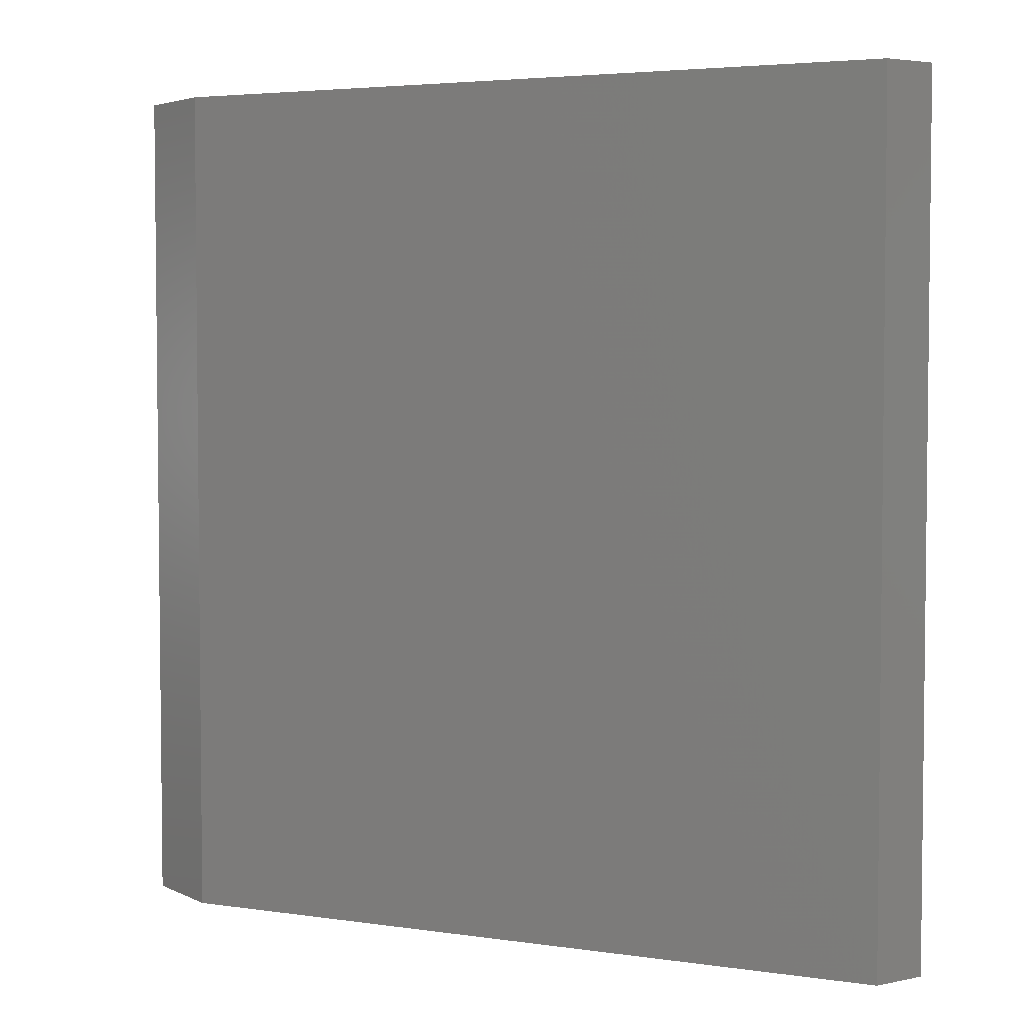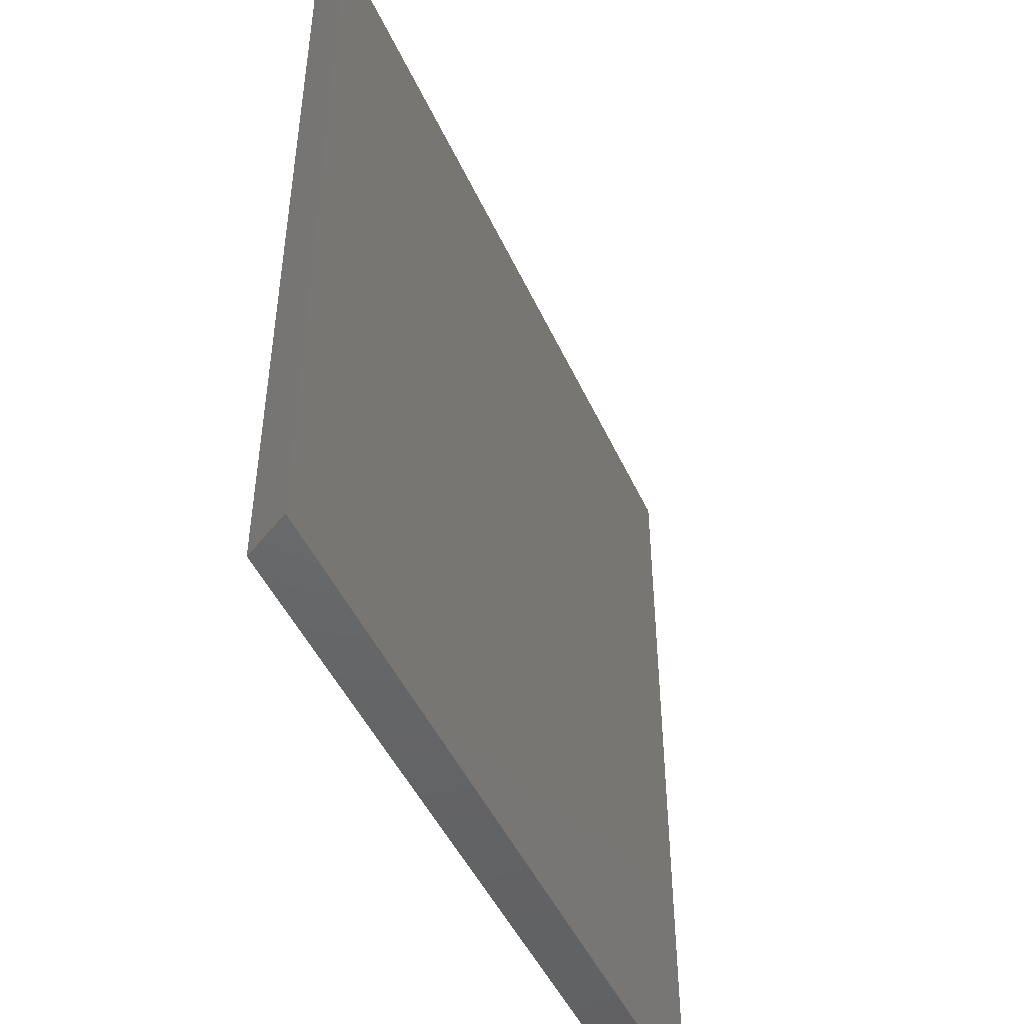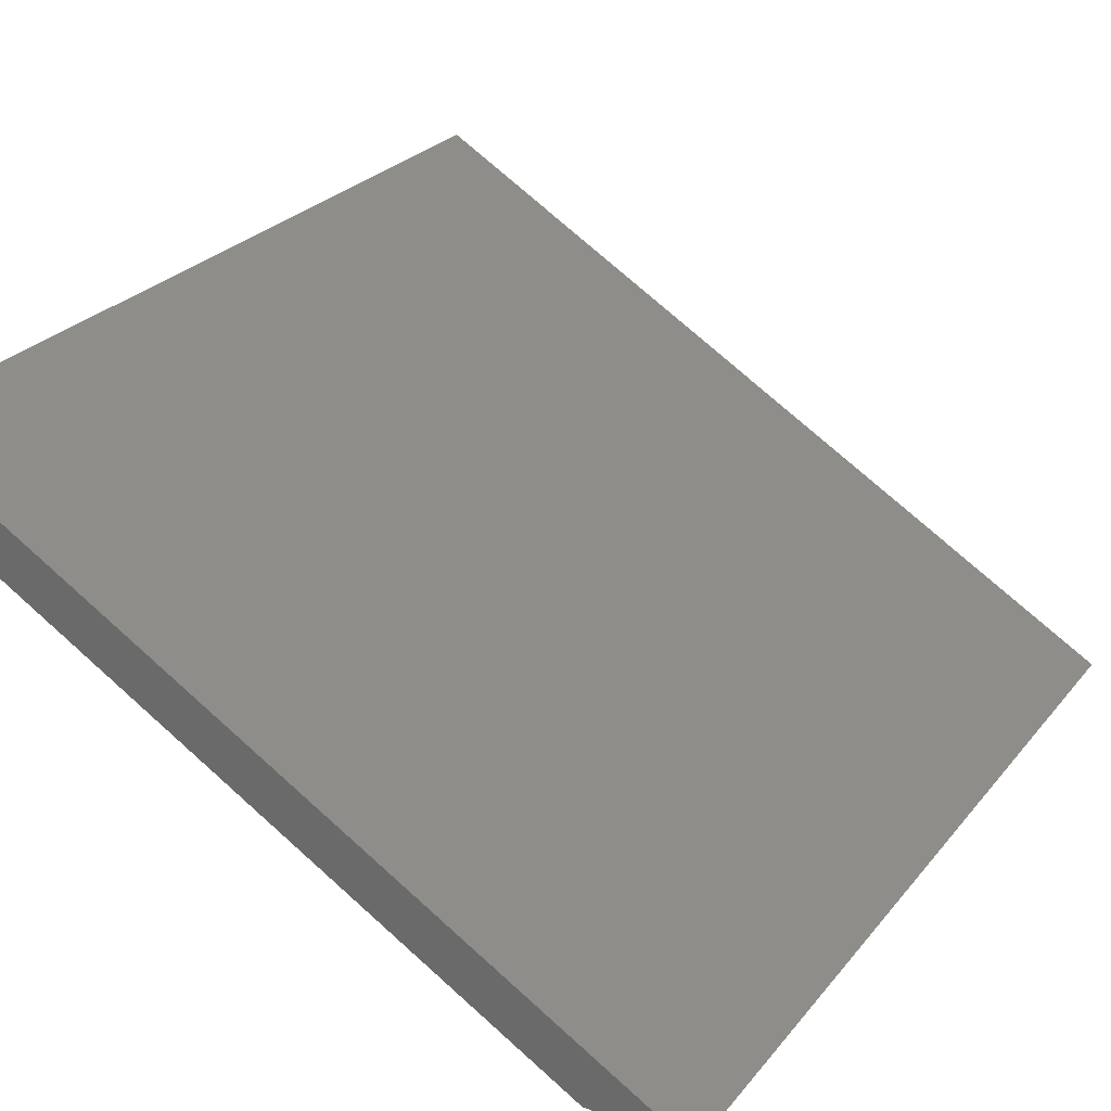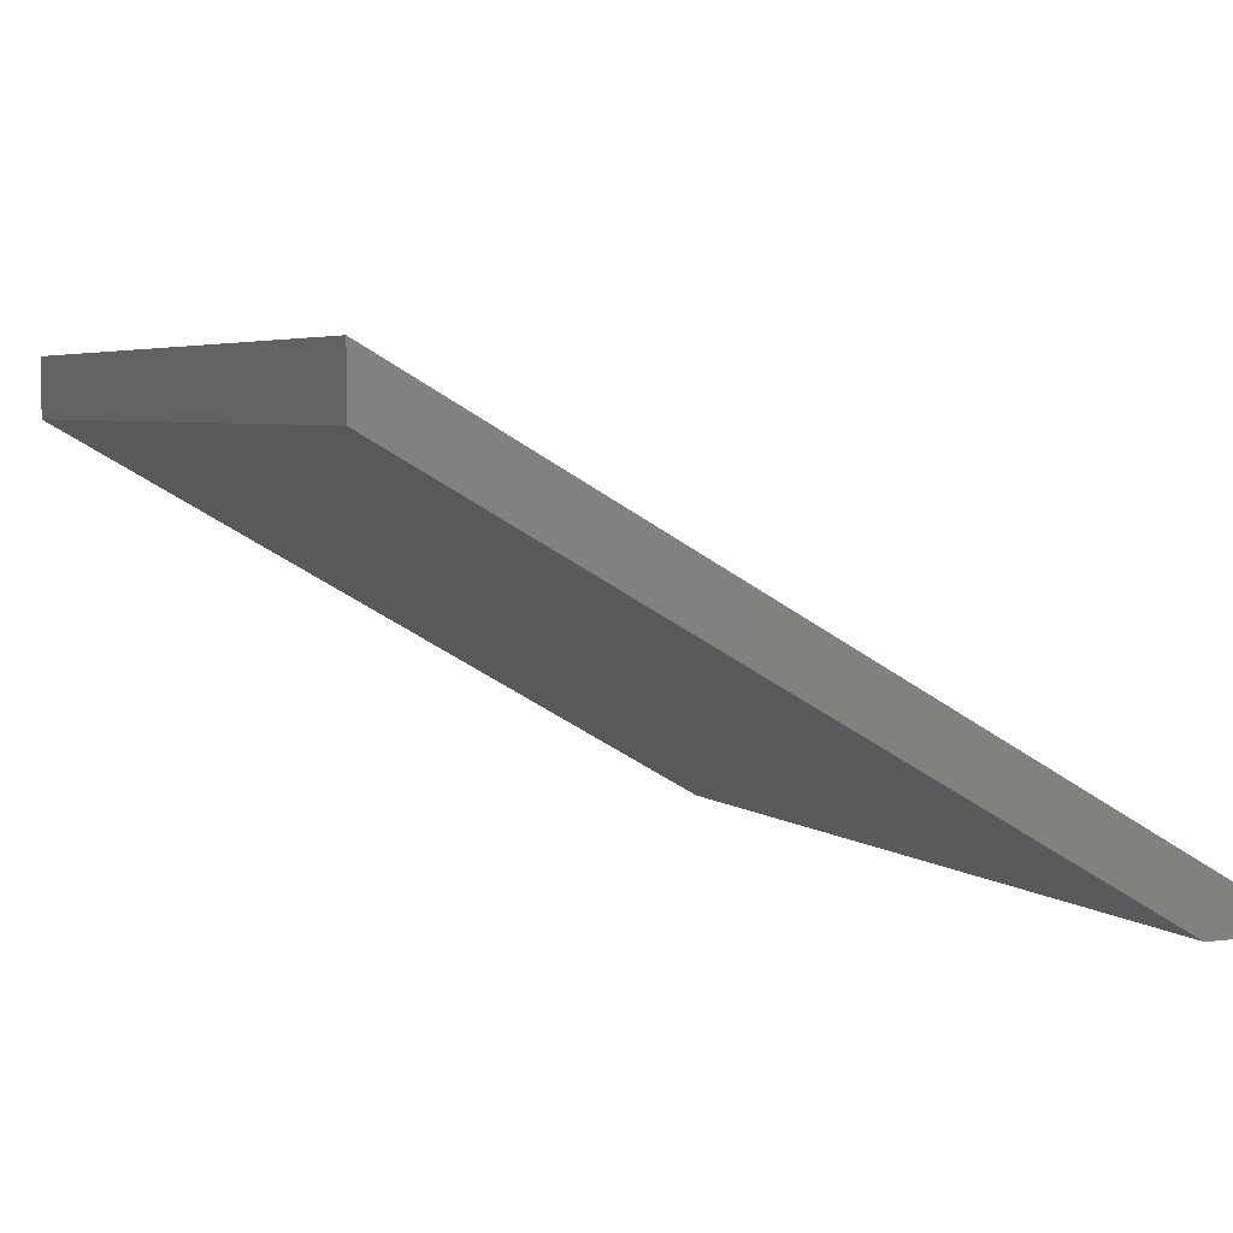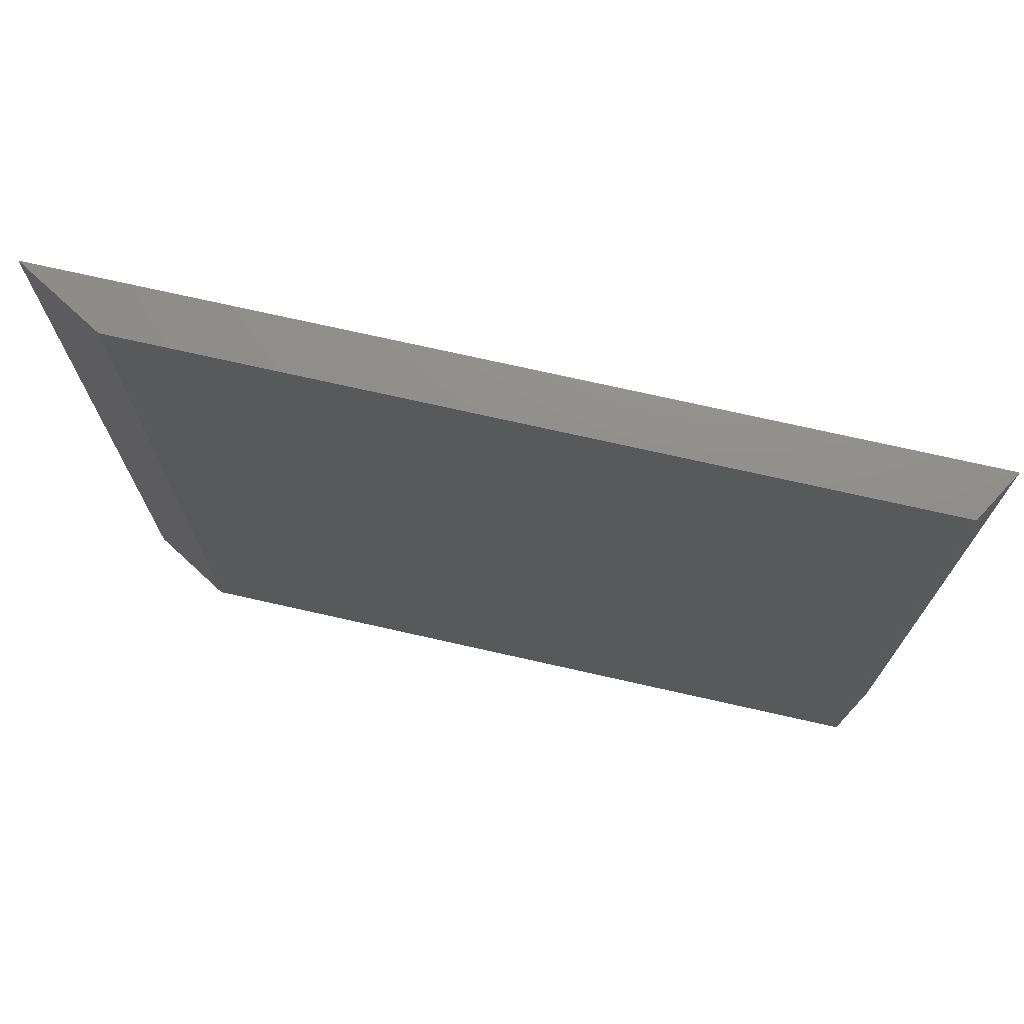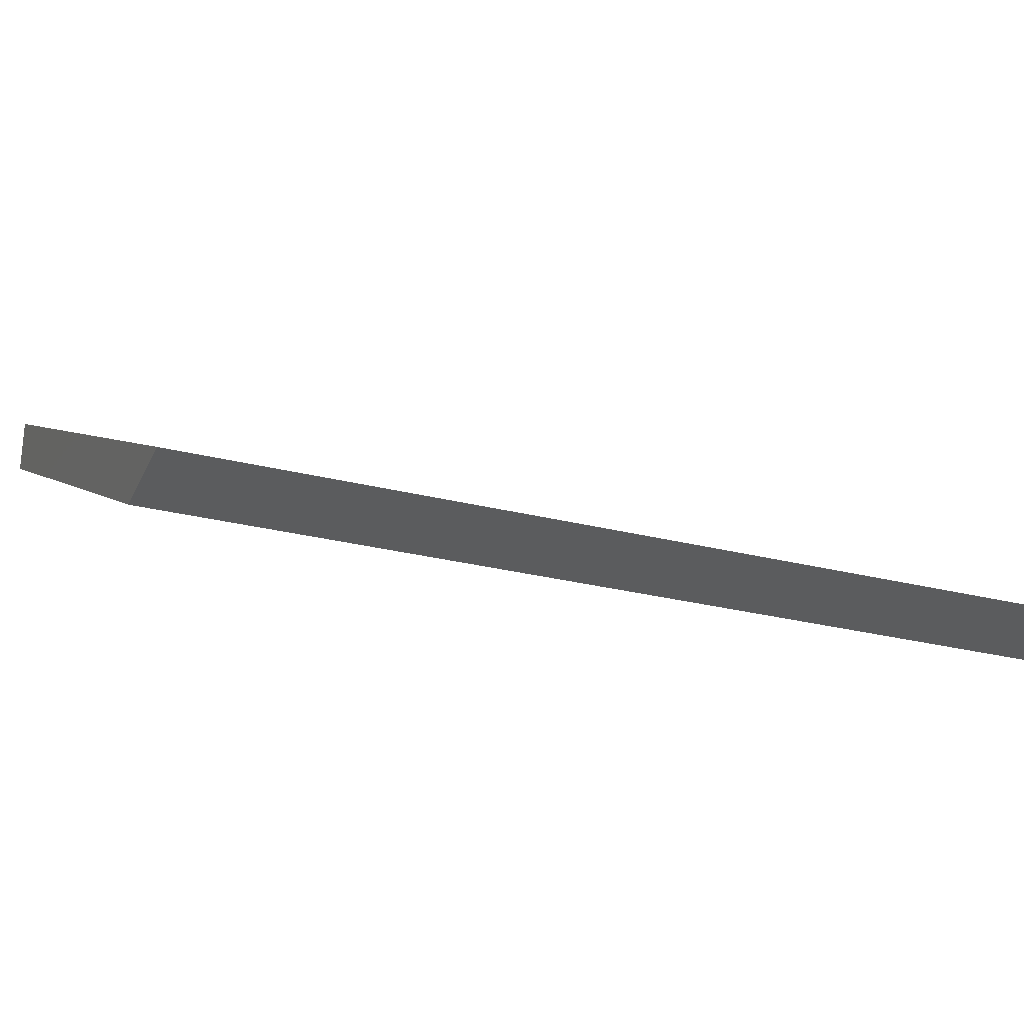
<metadata>
{"format":"stl","ext":"stl","renderer":"f3d","projection":"perspective","resolution":1024,"background":"white","views":[{"elev":4.0,"azim":55.7,"up":"+Z"},{"elev":-47.3,"azim":143.7,"up":"+Z"},{"elev":27.0,"azim":-149.6,"up":"+Y"},{"elev":4.2,"azim":156.2,"up":"+Y"},{"elev":73.3,"azim":42.7,"up":"+Z"},{"elev":-28.4,"azim":-110.9,"up":"+Y"}]}
</metadata>
<code>
# stl→obj: 84 verts, 164 faces
v 66.31 38.28 -38.14
v 66.31 33.28 -38.14
v 8.66 0 -38.14
v 0 0 -38.14
v 8.66 0 38.14
v 66.31 33.28 38.14
v 66.31 38.28 38.14
v 0 0 38.14
v 66.31 33.28 -34.33
v 66.31 38.28 -34.33
v 0 0 -34.33
v 8.66 0 -34.33
v 66.31 33.28 -30.51
v 66.31 38.28 -30.51
v 0 0 -30.51
v 8.66 0 -30.51
v 66.31 33.28 -26.7
v 66.31 38.28 -26.7
v 0 0 -26.7
v 8.66 0 -26.7
v 66.31 33.28 -22.88
v 66.31 38.28 -22.88
v 0 0 -22.88
v 8.66 0 -22.88
v 66.31 33.28 -19.07
v 66.31 38.28 -19.07
v 0 0 -19.07
v 8.66 0 -19.07
v 66.31 33.28 -15.26
v 66.31 38.28 -15.26
v 0 0 -15.26
v 8.66 0 -15.26
v 66.31 33.28 -11.44
v 66.31 38.28 -11.44
v 0 0 -11.44
v 8.66 0 -11.44
v 66.31 33.28 -7.628
v 66.31 38.28 -7.628
v 0 0 -7.628
v 8.66 0 -7.628
v 66.31 33.28 -3.814
v 66.31 38.28 -3.814
v 0 0 -3.814
v 8.66 0 -3.814
v 66.31 33.28 0
v 66.31 38.28 0
v 0 0 0
v 8.66 0 0
v 66.31 33.28 3.814
v 66.31 38.28 3.814
v 0 0 3.814
v 8.66 0 3.814
v 66.31 33.28 7.628
v 66.31 38.28 7.628
v 0 0 7.628
v 8.66 0 7.628
v 66.31 33.28 11.44
v 66.31 38.28 11.44
v 0 0 11.44
v 8.66 0 11.44
v 66.31 33.28 15.26
v 66.31 38.28 15.26
v 0 0 15.26
v 8.66 0 15.26
v 66.31 33.28 19.07
v 66.31 38.28 19.07
v 0 0 19.07
v 8.66 0 19.07
v 66.31 33.28 22.88
v 66.31 38.28 22.88
v 0 0 22.88
v 8.66 0 22.88
v 66.31 33.28 26.7
v 66.31 38.28 26.7
v 0 0 26.7
v 8.66 0 26.7
v 66.31 33.28 30.51
v 66.31 38.28 30.51
v 0 0 30.51
v 8.66 0 30.51
v 66.31 33.28 34.33
v 66.31 38.28 34.33
v 0 0 34.33
v 8.66 0 34.33
f 1 2 3
f 1 3 4
f 5 6 7
f 8 5 7
f 1 9 2
f 1 10 9
f 4 10 1
f 4 11 10
f 3 11 4
f 3 12 11
f 2 12 3
f 2 9 12
f 10 13 9
f 10 14 13
f 11 14 10
f 11 15 14
f 12 15 11
f 12 16 15
f 9 16 12
f 9 13 16
f 14 17 13
f 14 18 17
f 15 18 14
f 15 19 18
f 16 19 15
f 16 20 19
f 13 20 16
f 13 17 20
f 18 21 17
f 18 22 21
f 19 22 18
f 19 23 22
f 20 23 19
f 20 24 23
f 17 24 20
f 17 21 24
f 22 25 21
f 22 26 25
f 23 26 22
f 23 27 26
f 24 27 23
f 24 28 27
f 21 28 24
f 21 25 28
f 26 29 25
f 26 30 29
f 27 30 26
f 27 31 30
f 28 31 27
f 28 32 31
f 25 32 28
f 25 29 32
f 30 33 29
f 30 34 33
f 31 34 30
f 31 35 34
f 32 35 31
f 32 36 35
f 29 36 32
f 29 33 36
f 34 37 33
f 34 38 37
f 35 38 34
f 35 39 38
f 36 39 35
f 36 40 39
f 33 40 36
f 33 37 40
f 38 41 37
f 38 42 41
f 39 42 38
f 39 43 42
f 40 43 39
f 40 44 43
f 37 44 40
f 37 41 44
f 42 45 41
f 42 46 45
f 43 46 42
f 43 47 46
f 44 47 43
f 44 48 47
f 41 48 44
f 41 45 48
f 46 49 45
f 46 50 49
f 47 50 46
f 47 51 50
f 48 51 47
f 48 52 51
f 45 52 48
f 45 49 52
f 50 53 49
f 50 54 53
f 51 54 50
f 51 55 54
f 52 55 51
f 52 56 55
f 49 56 52
f 49 53 56
f 54 57 53
f 54 58 57
f 55 58 54
f 55 59 58
f 56 59 55
f 56 60 59
f 53 60 56
f 53 57 60
f 58 61 57
f 58 62 61
f 59 62 58
f 59 63 62
f 60 63 59
f 60 64 63
f 57 64 60
f 57 61 64
f 62 65 61
f 62 66 65
f 63 66 62
f 63 67 66
f 64 67 63
f 64 68 67
f 61 68 64
f 61 65 68
f 66 69 65
f 66 70 69
f 67 70 66
f 67 71 70
f 68 71 67
f 68 72 71
f 65 72 68
f 65 69 72
f 70 73 69
f 70 74 73
f 71 74 70
f 71 75 74
f 72 75 71
f 72 76 75
f 69 76 72
f 69 73 76
f 74 77 73
f 74 78 77
f 75 78 74
f 75 79 78
f 76 79 75
f 76 80 79
f 73 80 76
f 73 77 80
f 78 81 77
f 78 82 81
f 79 82 78
f 79 83 82
f 80 83 79
f 80 84 83
f 77 84 80
f 77 81 84
f 82 6 81
f 82 7 6
f 83 7 82
f 83 8 7
f 84 8 83
f 84 5 8
f 81 5 84
f 81 6 5

</code>
